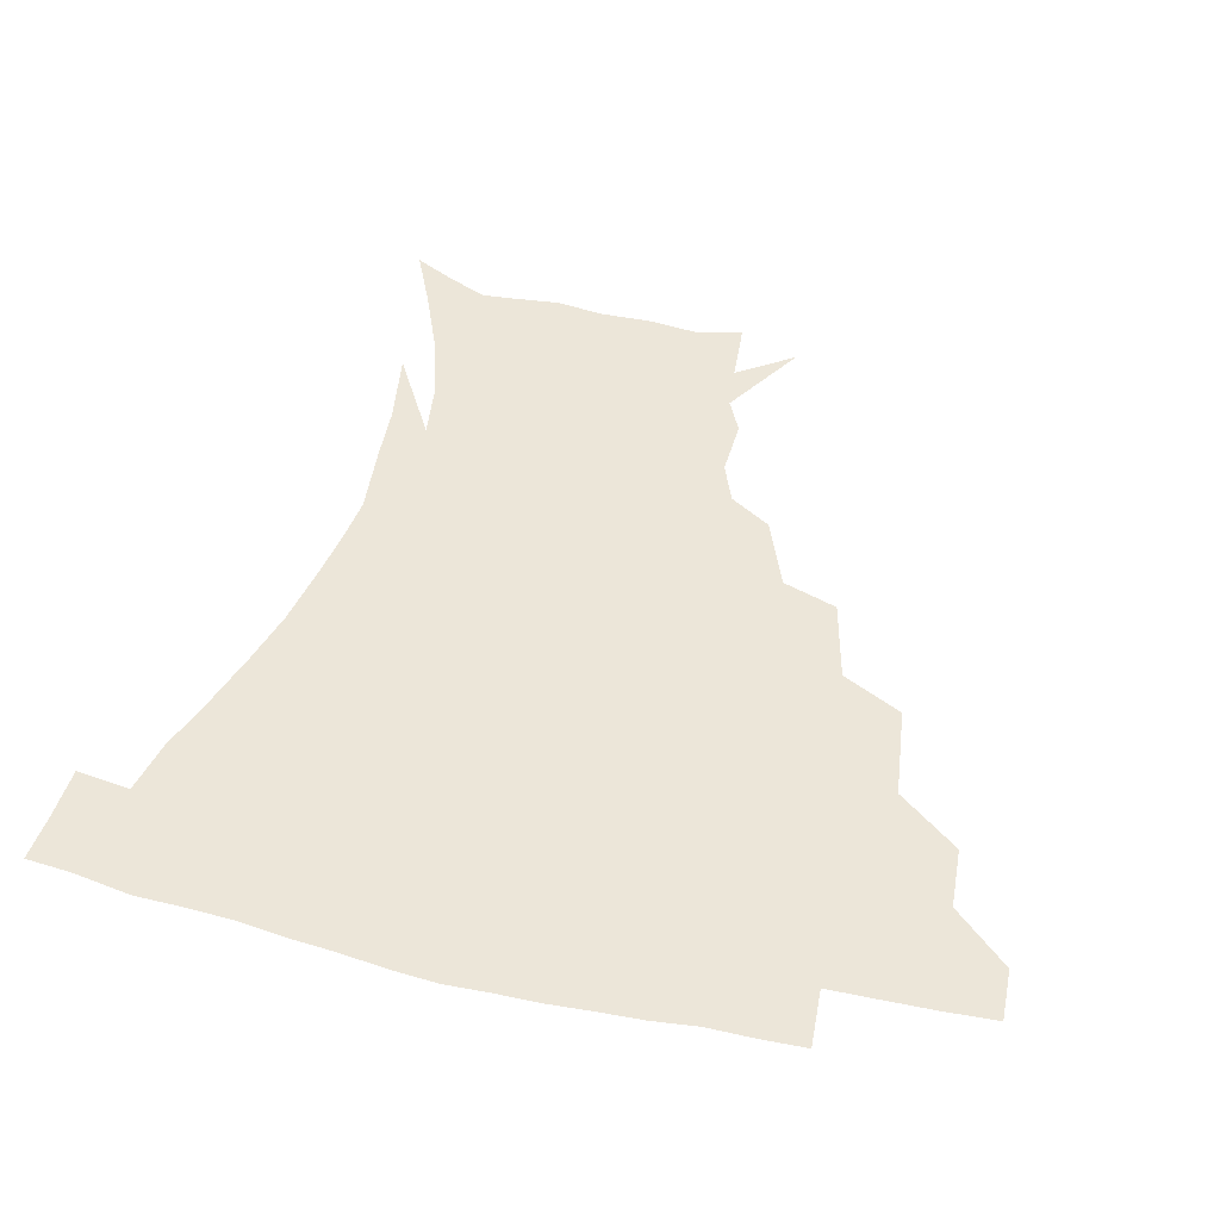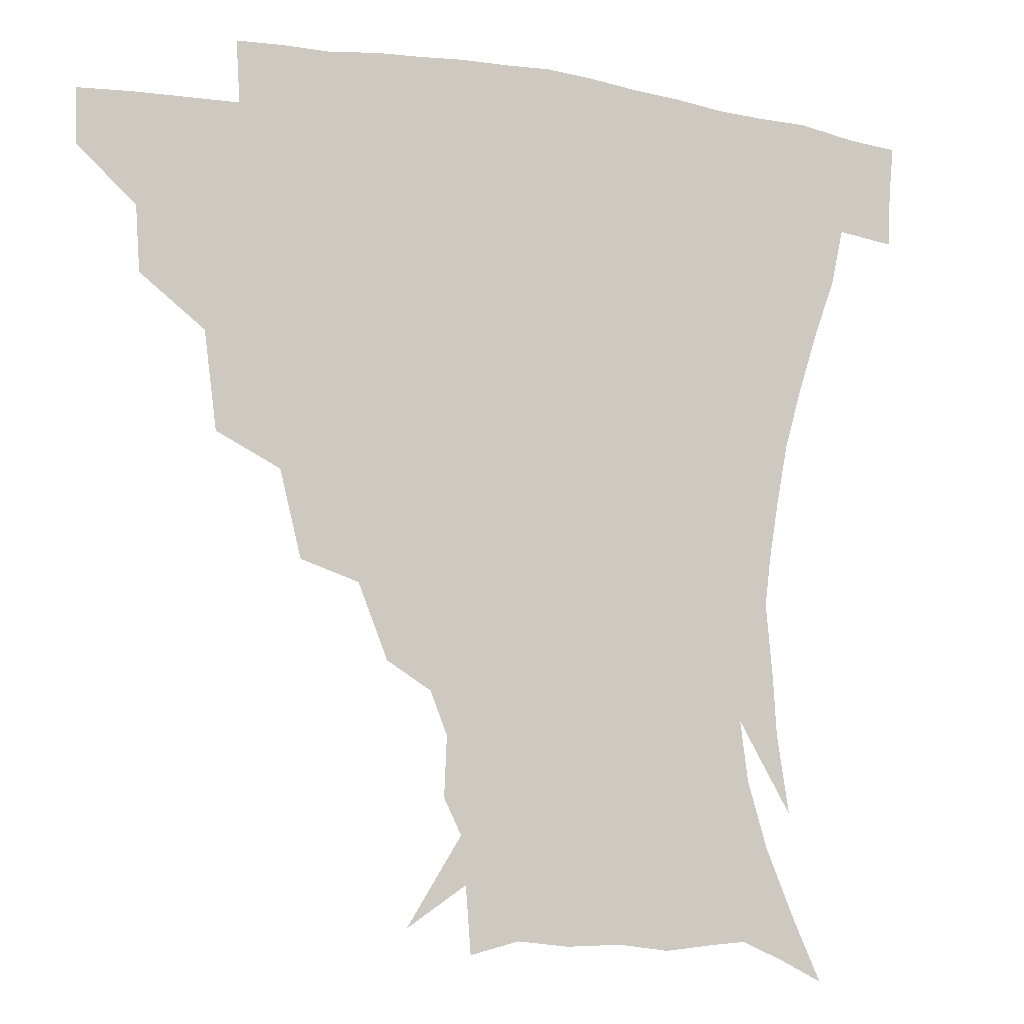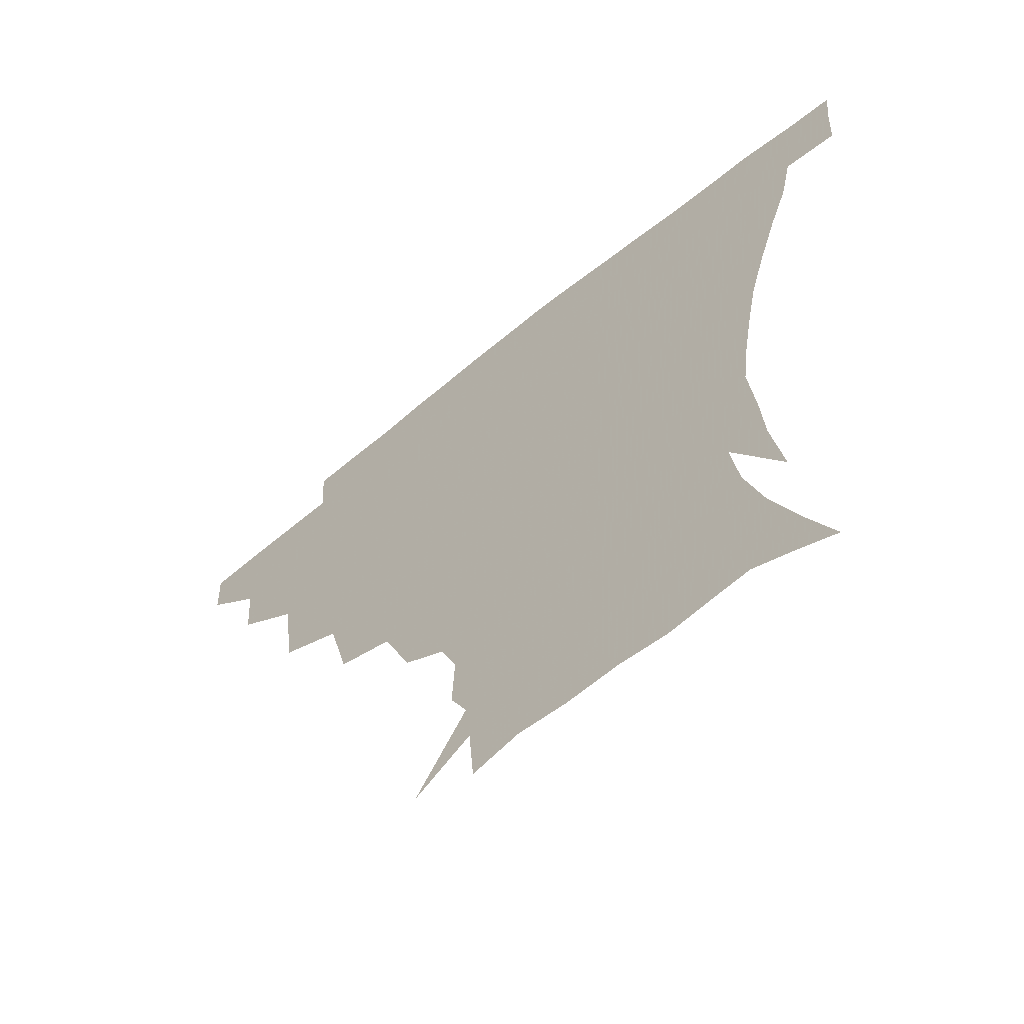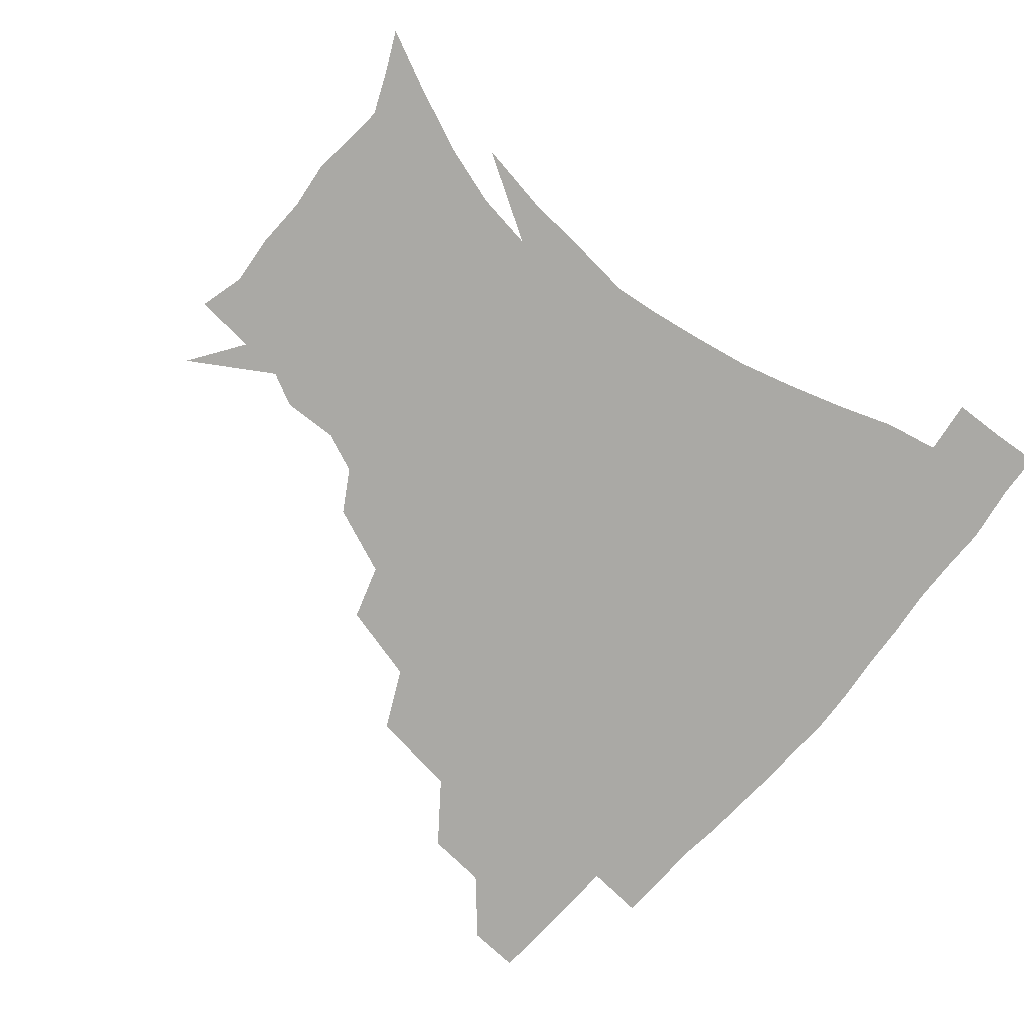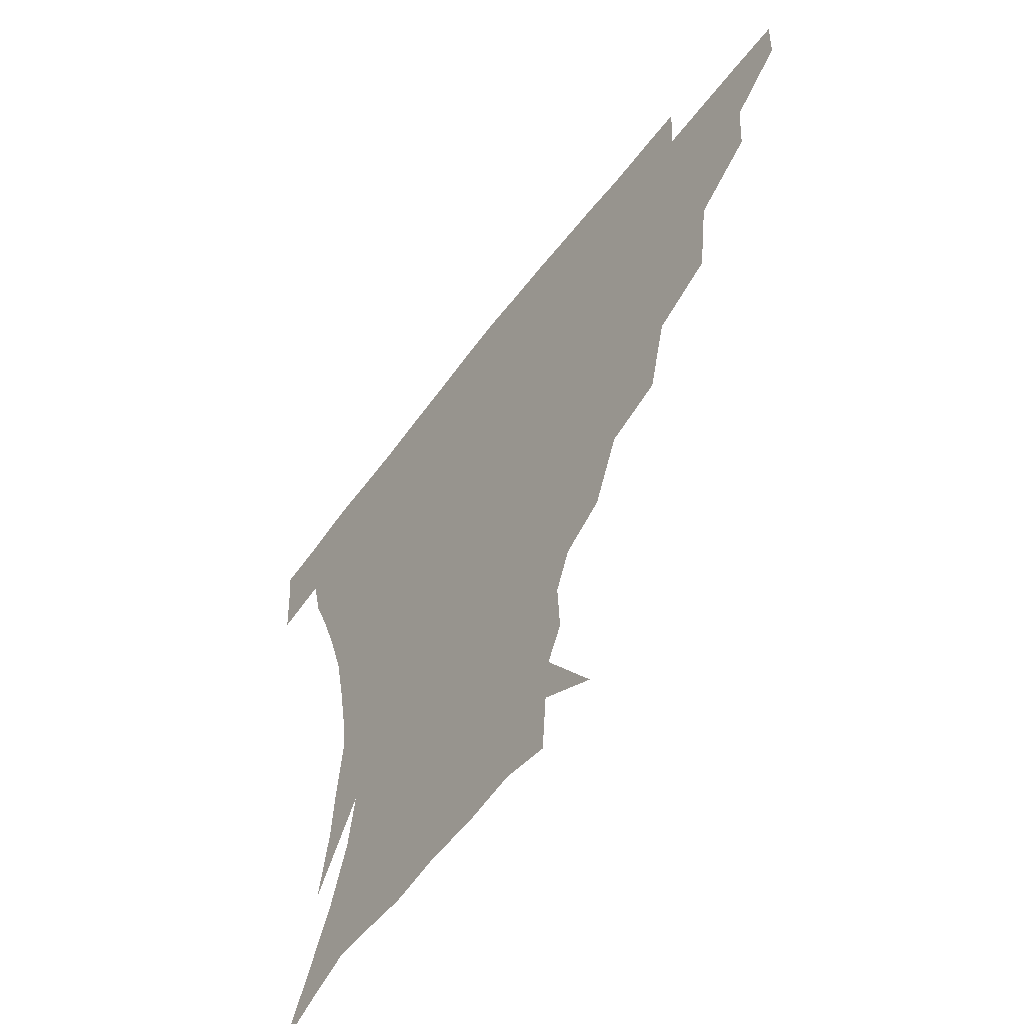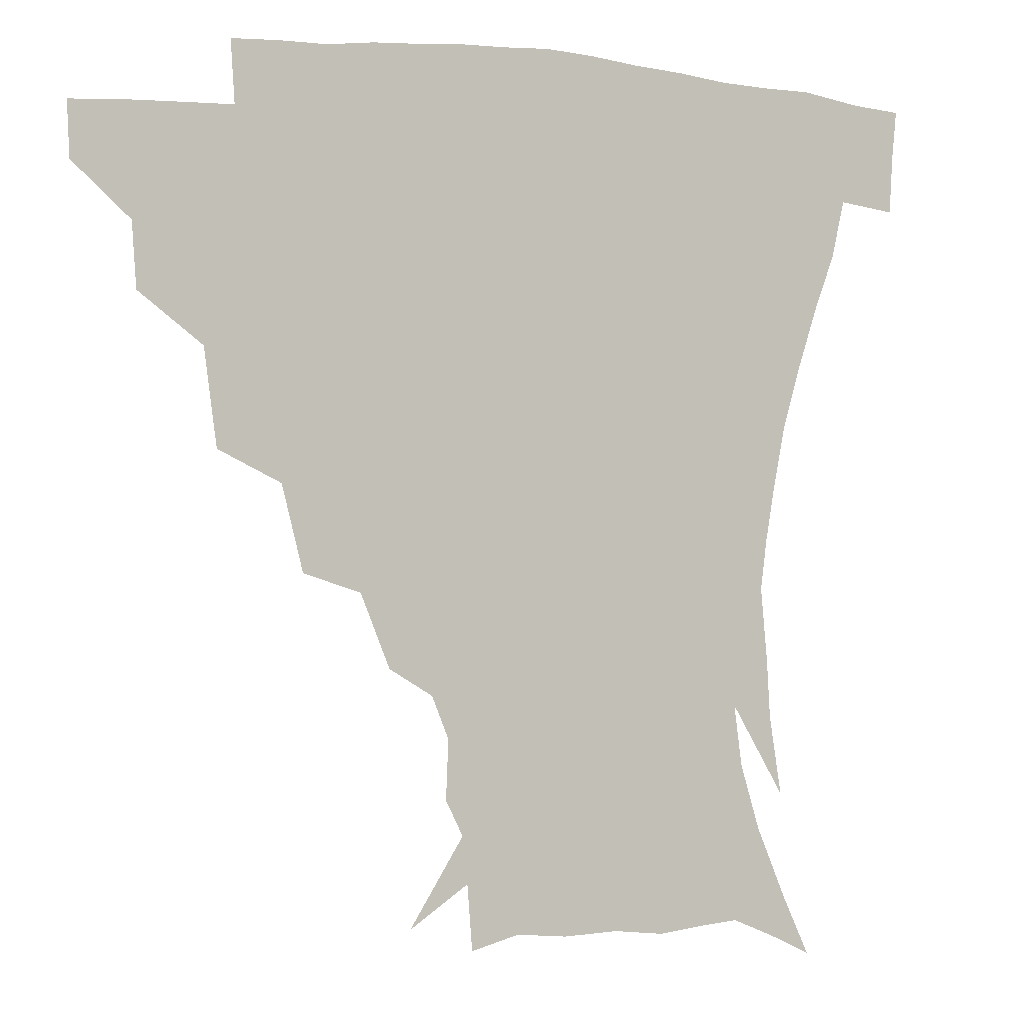
<metadata>
{"format":"obj","ext":"obj","renderer":"f3d","projection":"perspective","resolution":1024,"background":"white","views":[{"elev":48.7,"azim":-166.0,"up":"+Z"},{"elev":-8.8,"azim":-22.8,"up":"+Y"},{"elev":-63.0,"azim":40.0,"up":"+Y"},{"elev":-75.3,"azim":49.4,"up":"+Z"},{"elev":-58.3,"azim":-126.8,"up":"+Y"},{"elev":0.1,"azim":-24.2,"up":"+Y"}]}
</metadata>
<code>
v 451.9 342.8 0
v 451.2 359.4 0
v 470.9 307.3 0
v 469.6 326.8 0
v 468.8 343.8 0
v 467.5 360.3 0
v 494.3 263 0
v 490.5 292.2 0
v 487.9 312.2 0
v 486.2 329.1 0
v 484.7 344.9 0
v 484.1 360.7 0
v 520.2 227.4 0
v 513.7 253.3 0
v 508.1 274.5 0
v 505.4 299 0
v 503.4 315.6 0
v 501.6 330.7 0
v 500.5 345.7 0
v 499.6 361 0
v 498.5 379.7 0
v 546.9 199.1 0
v 537.9 221.5 0
v 530.2 239.4 0
v 526 267.2 0
v 522.3 284.3 0
v 519.8 301.3 0
v 518 317.4 0
v 516.5 332.2 0
v 515.4 346.5 0
v 514.2 361.4 0
v 512.8 380.3 0
v 564.8 159.8 0
v 565.5 177.9 0
v 560.4 190.8 0
v 552.7 212.5 0
v 546.3 233.9 0
v 541.9 256 0
v 538.8 274.9 0
v 536.5 290.5 0
v 534.2 304.3 0
v 532.4 318.6 0
v 531 332.8 0
v 530.2 347.4 0
v 528.8 363.3 0
v 527.5 380.2 0
v 553.4 122.4 0
v 570.1 149 0
v 573.1 168.4 0
v 571.5 186.2 0
v 566.1 204.2 0
v 560.9 220 0
v 556.2 242.6 0
v 553.7 261.9 0
v 551.4 278.3 0
v 549.7 292.3 0
v 548.9 307.2 0
v 547.4 320.4 0
v 545.9 334 0
v 545.2 348.1 0
v 543.6 363.8 0
v 541.9 381.8 0
v 571.6 134.7 0
v 579.9 154.1 0
v 581.3 178.4 0
v 578.5 193.9 0
v 574.1 211.1 0
v 570.5 229.5 0
v 567.1 247.6 0
v 565.7 267.8 0
v 563.7 279.4 0
v 563.2 294.8 0
v 562.5 308.6 0
v 561.9 321.7 0
v 562.3 334.9 0
v 559.7 349.1 0
v 558.4 363.5 0
v 556.1 382.5 0
v 573.2 114.7 0
v 585.8 141.5 0
v 589.8 161.9 0
v 589.3 181.8 0
v 586.4 200.8 0
v 583.3 217.1 0
v 580.6 237.2 0
v 578.9 252.4 0
v 577.4 269.8 0
v 576.6 282.1 0
v 576.7 297.2 0
v 575.8 309.3 0
v 575.2 321.5 0
v 575.5 335.4 0
v 573.8 349.6 0
v 572.7 363.2 0
v 570 383.4 0
v 588.1 118.5 0
v 597.1 143.3 0
v 598.8 165.7 0
v 598.1 184.4 0
v 595.3 202 0
v 593 219.5 0
v 591.2 236.9 0
v 589.8 255.7 0
v 589.3 270 0
v 589.3 283.4 0
v 589.4 298.2 0
v 588.8 309.6 0
v 589 322.5 0
v 589.2 335.8 0
v 587.7 350.2 0
v 586.4 364.8 0
v 584.1 383.5 0
v 603.8 116.9 0
v 608.3 145.2 0
v 608 166 0
v 606.8 187.1 0
v 604.4 205.7 0
v 602.8 222 0
v 601.8 241.3 0
v 601.2 255.5 0
v 601.2 269 0
v 601.6 284.6 0
v 601.9 298.2 0
v 602.7 310.8 0
v 602.5 323.1 0
v 602.6 336 0
v 601.7 350.5 0
v 600.7 365.4 0
v 598 384.1 0
v 620.9 117.4 0
v 618.9 147.1 0
v 617.5 167.3 0
v 615.6 189 0
v 613.9 206.1 0
v 612.6 223.4 0
v 612.1 241.1 0
v 612.3 255.1 0
v 613.1 270.9 0
v 613.7 284.9 0
v 614.6 297.2 0
v 615.7 311.3 0
v 616.4 323.9 0
v 616.2 336.9 0
v 615.7 350.6 0
v 615.9 364.5 0
v 612.5 383.1 0
v 636.3 115.4 0
v 629.6 146 0
v 626.7 167.9 0
v 624.4 189.9 0
v 623.4 207 0
v 622.5 223.1 0
v 622.4 239.7 0
v 623.4 253.4 0
v 624.4 268.9 0
v 625.5 282.7 0
v 627.1 296.4 0
v 628.4 309.9 0
v 630 323.7 0
v 631.1 336.2 0
v 631.3 349.3 0
v 631.8 362.3 0
v 627.8 381.2 0
v 650.4 116.9 0
v 640.5 144.4 0
v 635.9 167.3 0
v 633.4 188 0
v 632.7 205.2 0
v 632.4 220.6 0
v 632.7 235.6 0
v 633.7 251.1 0
v 635.2 267.9 0
v 637 280.8 0
v 639.1 296.6 0
v 641.3 309.7 0
v 643.1 322.8 0
v 644.6 335.5 0
v 646 348.5 0
v 645.7 362.2 0
v 642.8 380 0
v 662.2 117.9 0
v 652.5 140.2 0
v 645.7 163.9 0
v 642.7 183.9 0
v 642 201.1 0
v 642 216.5 0
v 642.5 231.6 0
v 643.6 247 0
v 645.2 265 0
v 647.8 279.8 0
v 650.5 293.3 0
v 653.3 308.5 0
v 655.9 321.4 0
v 658.2 334.6 0
v 660.1 347.7 0
v 659.8 361.9 0
v 658.3 378.1 0
v 675.3 112.2 0
v 665.7 133.1 0
v 657 157 0
v 653.3 175.5 0
v 651.7 193.8 0
v 651.5 210.2 0
v 651.7 226.6 0
v 652.8 242.9 0
v 654.8 259.5 0
v 657.6 275.5 0
v 661.2 292.8 0
v 664.9 304.9 0
v 668.5 319.4 0
v 671.3 332.7 0
v 674 346.7 0
v 673.6 362.4 0
v 673.2 377.4 0
v 688.1 105.8 0
v 679.8 123.9 0
v 670.5 146 0
v 664.5 166.1 0
v 662 184.7 0
v 661 202.3 0
v 660.7 219.3 0
v 662 233.8 0
v 663.9 251.1 0
v 666.7 268.6 0
v 670.4 286.2 0
v 675.5 299.2 0
v 680.5 316.3 0
v 684.5 330.8 0
v 687.1 345.4 0
v 688.2 361.1 0
v 687.7 377.2 0
v 678.5 156.6 0
v 674.7 180.7 0
v 673.6 198.4 0
v 671.5 220.9 0
v 673.4 235.9 0
v 676.2 252.8 0
v 679.8 271.5 0
v 684.9 289.2 0
v 691.3 308.9 0
v 697.5 325.9 0
v 701.4 343.2 0
v 704.1 359 0
v 706.1 374.1 0
v 718.8 340.8 0
v 719.7 357.6 0
v 721.1 372.8 0
f 4 5 1
f 1 5 2
f 5 6 2
f 8 9 3
f 3 9 4
f 9 10 4
f 4 10 5
f 10 11 5
f 5 11 6
f 11 12 6
f 14 15 7
f 7 15 8
f 15 16 8
f 8 16 9
f 16 17 9
f 9 17 10
f 17 18 10
f 10 18 11
f 18 19 11
f 11 19 12
f 19 20 12
f 23 24 13
f 13 24 14
f 24 25 14
f 14 25 15
f 25 26 15
f 15 26 16
f 26 27 16
f 16 27 17
f 27 28 17
f 17 28 18
f 28 29 18
f 18 29 19
f 29 30 19
f 19 30 20
f 30 31 20
f 20 31 21
f 31 32 21
f 35 36 22
f 22 36 23
f 36 37 23
f 23 37 24
f 37 38 24
f 24 38 25
f 38 39 25
f 25 39 26
f 39 40 26
f 26 40 27
f 40 41 27
f 27 41 28
f 41 42 28
f 28 42 29
f 42 43 29
f 29 43 30
f 43 44 30
f 30 44 31
f 44 45 31
f 31 45 32
f 45 46 32
f 48 49 33
f 33 49 34
f 49 50 34
f 34 50 35
f 50 51 35
f 35 51 36
f 51 52 36
f 36 52 37
f 52 53 37
f 37 53 38
f 53 54 38
f 38 54 39
f 54 55 39
f 39 55 40
f 55 56 40
f 40 56 41
f 56 57 41
f 41 57 42
f 57 58 42
f 42 58 43
f 58 59 43
f 43 59 44
f 59 60 44
f 44 60 45
f 60 61 45
f 45 61 46
f 61 62 46
f 47 63 48
f 63 64 48
f 48 64 49
f 64 65 49
f 49 65 50
f 65 66 50
f 50 66 51
f 66 67 51
f 51 67 52
f 67 68 52
f 52 68 53
f 68 69 53
f 53 69 54
f 69 70 54
f 54 70 55
f 70 71 55
f 55 71 56
f 71 72 56
f 56 72 57
f 72 73 57
f 57 73 58
f 73 74 58
f 58 74 59
f 74 75 59
f 59 75 60
f 75 76 60
f 60 76 61
f 76 77 61
f 61 77 62
f 77 78 62
f 79 80 63
f 63 80 64
f 80 81 64
f 64 81 65
f 81 82 65
f 65 82 66
f 82 83 66
f 66 83 67
f 83 84 67
f 67 84 68
f 84 85 68
f 68 85 69
f 85 86 69
f 69 86 70
f 86 87 70
f 70 87 71
f 87 88 71
f 71 88 72
f 88 89 72
f 72 89 73
f 89 90 73
f 73 90 74
f 90 91 74
f 74 91 75
f 91 92 75
f 75 92 76
f 92 93 76
f 76 93 77
f 93 94 77
f 77 94 78
f 94 95 78
f 79 96 80
f 96 97 80
f 80 97 81
f 97 98 81
f 81 98 82
f 98 99 82
f 82 99 83
f 99 100 83
f 83 100 84
f 100 101 84
f 84 101 85
f 101 102 85
f 85 102 86
f 102 103 86
f 86 103 87
f 103 104 87
f 87 104 88
f 104 105 88
f 88 105 89
f 105 106 89
f 89 106 90
f 106 107 90
f 90 107 91
f 107 108 91
f 91 108 92
f 108 109 92
f 92 109 93
f 109 110 93
f 93 110 94
f 110 111 94
f 94 111 95
f 111 112 95
f 96 113 97
f 113 114 97
f 97 114 98
f 114 115 98
f 98 115 99
f 115 116 99
f 99 116 100
f 116 117 100
f 100 117 101
f 117 118 101
f 101 118 102
f 118 119 102
f 102 119 103
f 119 120 103
f 103 120 104
f 120 121 104
f 104 121 105
f 121 122 105
f 105 122 106
f 122 123 106
f 106 123 107
f 123 124 107
f 107 124 108
f 124 125 108
f 108 125 109
f 125 126 109
f 109 126 110
f 126 127 110
f 110 127 111
f 127 128 111
f 111 128 112
f 128 129 112
f 113 130 114
f 130 131 114
f 114 131 115
f 131 132 115
f 115 132 116
f 132 133 116
f 116 133 117
f 133 134 117
f 117 134 118
f 134 135 118
f 118 135 119
f 135 136 119
f 119 136 120
f 136 137 120
f 120 137 121
f 137 138 121
f 121 138 122
f 138 139 122
f 122 139 123
f 139 140 123
f 123 140 124
f 140 141 124
f 124 141 125
f 141 142 125
f 125 142 126
f 142 143 126
f 126 143 127
f 143 144 127
f 127 144 128
f 144 145 128
f 128 145 129
f 145 146 129
f 130 147 131
f 147 148 131
f 131 148 132
f 148 149 132
f 132 149 133
f 149 150 133
f 133 150 134
f 150 151 134
f 134 151 135
f 151 152 135
f 135 152 136
f 152 153 136
f 136 153 137
f 153 154 137
f 137 154 138
f 154 155 138
f 138 155 139
f 155 156 139
f 139 156 140
f 156 157 140
f 140 157 141
f 157 158 141
f 141 158 142
f 158 159 142
f 142 159 143
f 159 160 143
f 143 160 144
f 160 161 144
f 144 161 145
f 161 162 145
f 145 162 146
f 162 163 146
f 147 164 148
f 164 165 148
f 148 165 149
f 165 166 149
f 149 166 150
f 166 167 150
f 150 167 151
f 167 168 151
f 151 168 152
f 168 169 152
f 152 169 153
f 169 170 153
f 153 170 154
f 170 171 154
f 154 171 155
f 171 172 155
f 155 172 156
f 172 173 156
f 156 173 157
f 173 174 157
f 157 174 158
f 174 175 158
f 158 175 159
f 175 176 159
f 159 176 160
f 176 177 160
f 160 177 161
f 177 178 161
f 161 178 162
f 178 179 162
f 162 179 163
f 179 180 163
f 164 181 165
f 181 182 165
f 165 182 166
f 182 183 166
f 166 183 167
f 183 184 167
f 167 184 168
f 184 185 168
f 168 185 169
f 185 186 169
f 169 186 170
f 186 187 170
f 170 187 171
f 187 188 171
f 171 188 172
f 188 189 172
f 172 189 173
f 189 190 173
f 173 190 174
f 190 191 174
f 174 191 175
f 191 192 175
f 175 192 176
f 192 193 176
f 176 193 177
f 193 194 177
f 177 194 178
f 194 195 178
f 178 195 179
f 195 196 179
f 179 196 180
f 196 197 180
f 181 198 182
f 198 199 182
f 182 199 183
f 199 200 183
f 183 200 184
f 200 201 184
f 184 201 185
f 201 202 185
f 185 202 186
f 202 203 186
f 186 203 187
f 203 204 187
f 187 204 188
f 204 205 188
f 188 205 189
f 205 206 189
f 189 206 190
f 206 207 190
f 190 207 191
f 207 208 191
f 191 208 192
f 208 209 192
f 192 209 193
f 209 210 193
f 193 210 194
f 210 211 194
f 194 211 195
f 211 212 195
f 195 212 196
f 212 213 196
f 196 213 197
f 213 214 197
f 198 215 199
f 215 216 199
f 199 216 200
f 216 217 200
f 200 217 201
f 217 218 201
f 201 218 202
f 218 219 202
f 202 219 203
f 219 220 203
f 203 220 204
f 220 221 204
f 204 221 205
f 221 222 205
f 205 222 206
f 222 223 206
f 206 223 207
f 223 224 207
f 207 224 208
f 224 225 208
f 208 225 209
f 225 226 209
f 209 226 210
f 226 227 210
f 210 227 211
f 227 228 211
f 211 228 212
f 228 229 212
f 212 229 213
f 229 230 213
f 213 230 214
f 230 231 214
f 219 232 220
f 232 233 220
f 220 233 221
f 233 234 221
f 221 234 222
f 234 235 222
f 222 235 223
f 235 236 223
f 223 236 224
f 236 237 224
f 224 237 225
f 237 238 225
f 225 238 226
f 238 239 226
f 226 239 227
f 239 240 227
f 227 240 228
f 240 241 228
f 228 241 229
f 241 242 229
f 229 242 230
f 242 243 230
f 230 243 231
f 243 244 231
f 242 245 243
f 245 246 243
f 243 246 244
f 246 247 244

</code>
